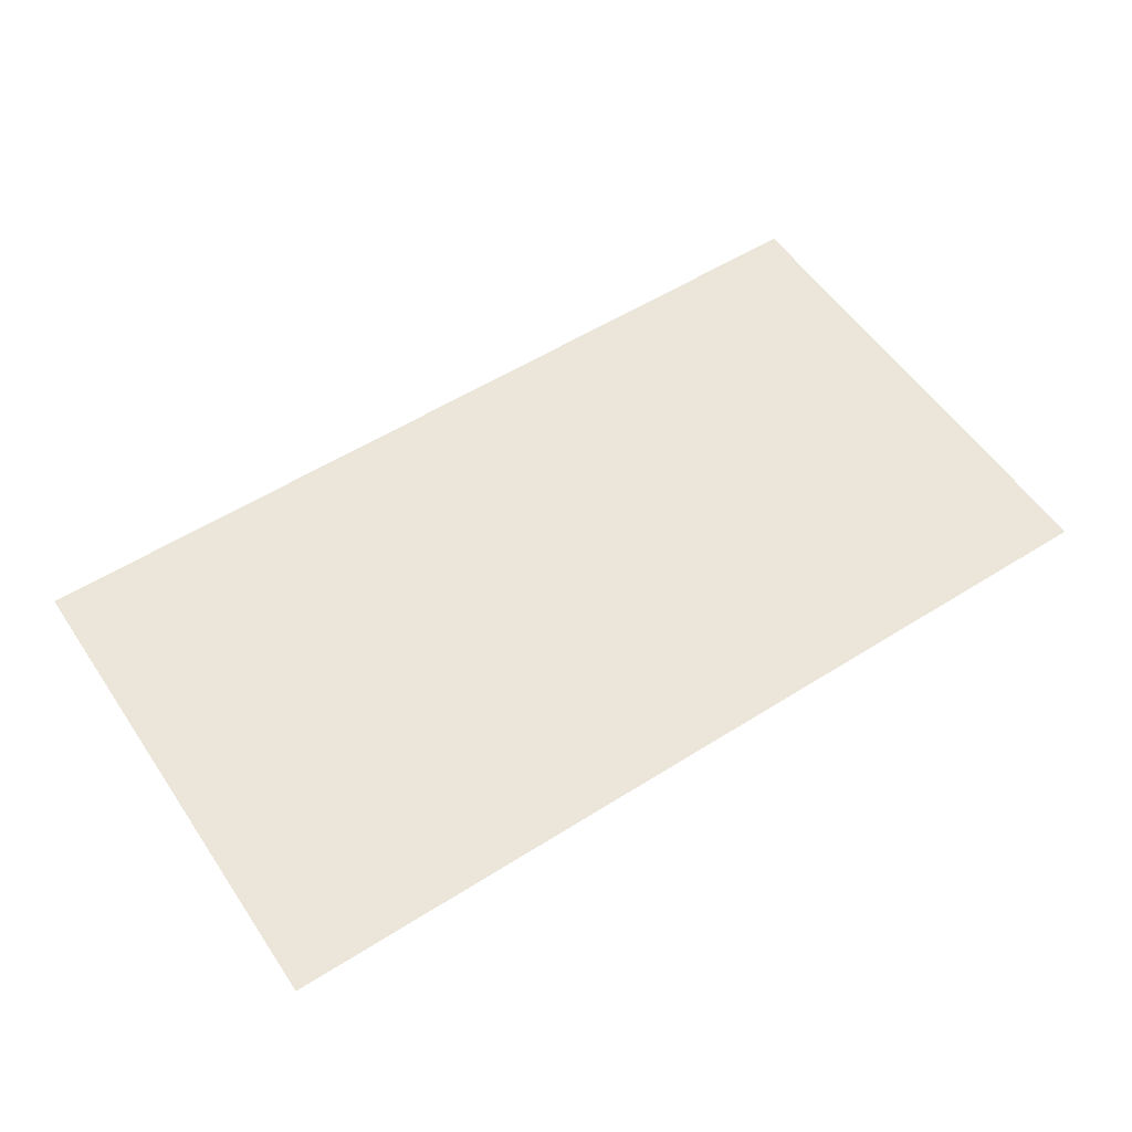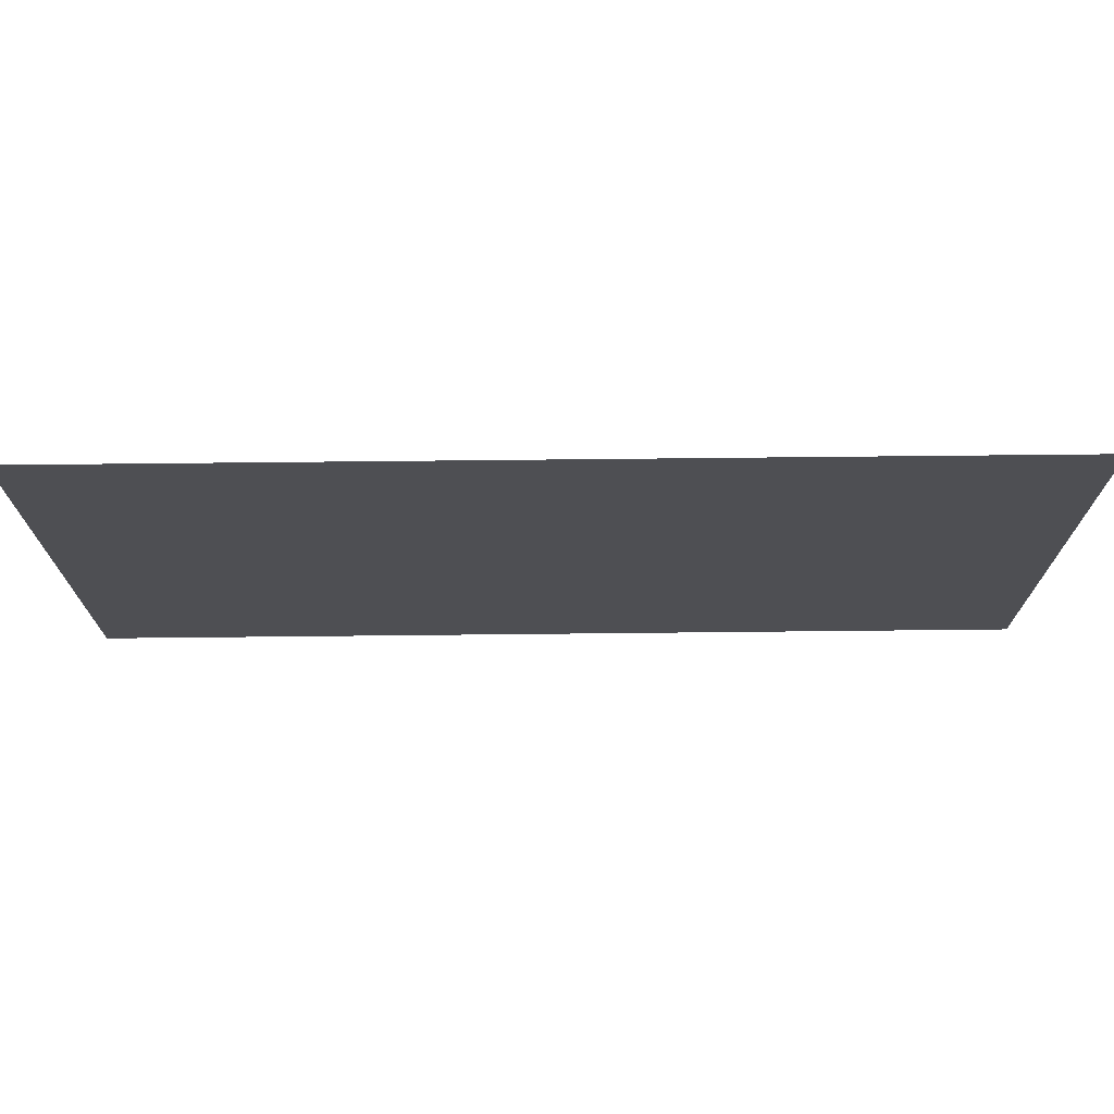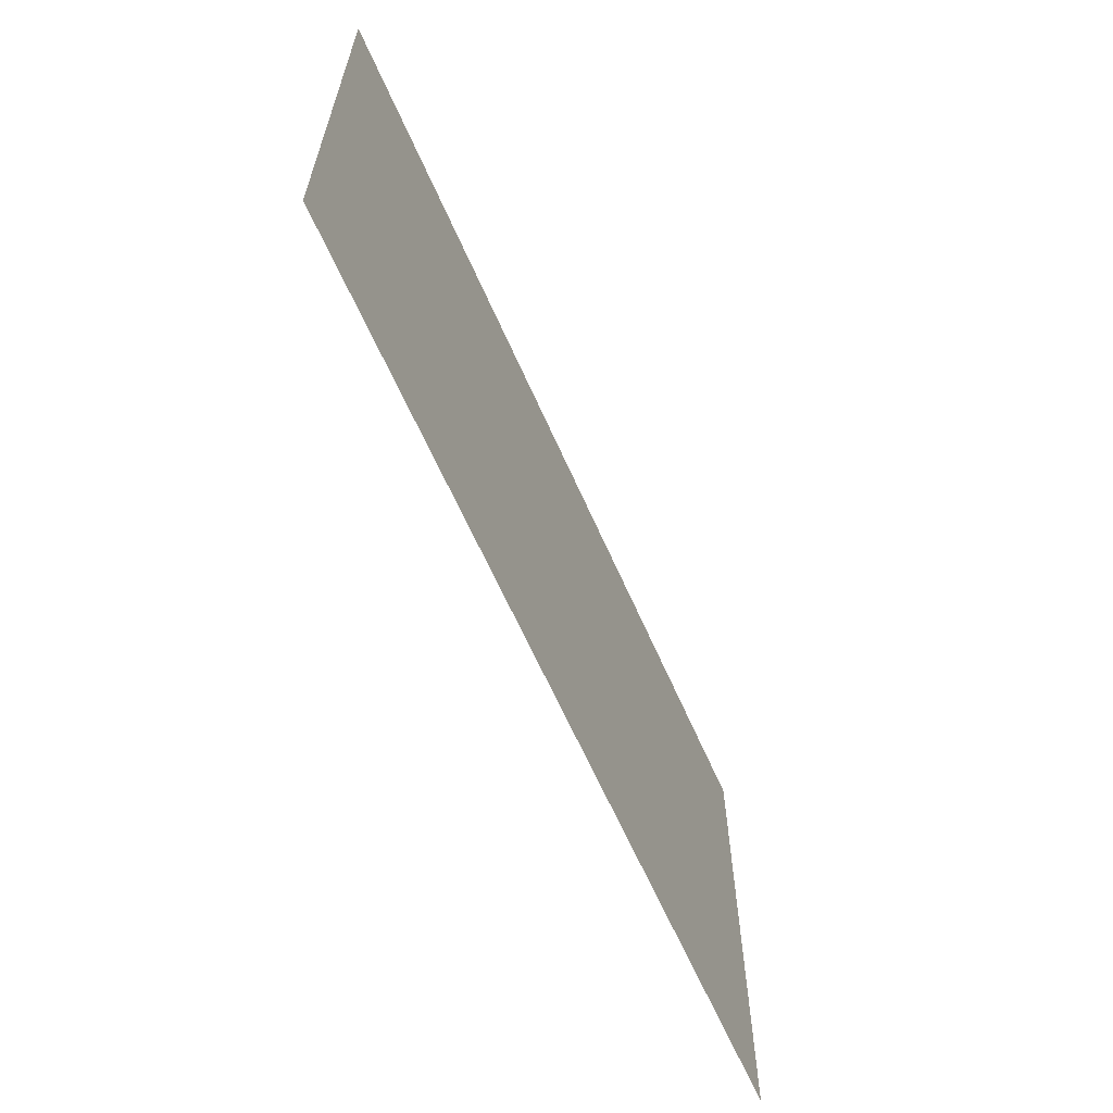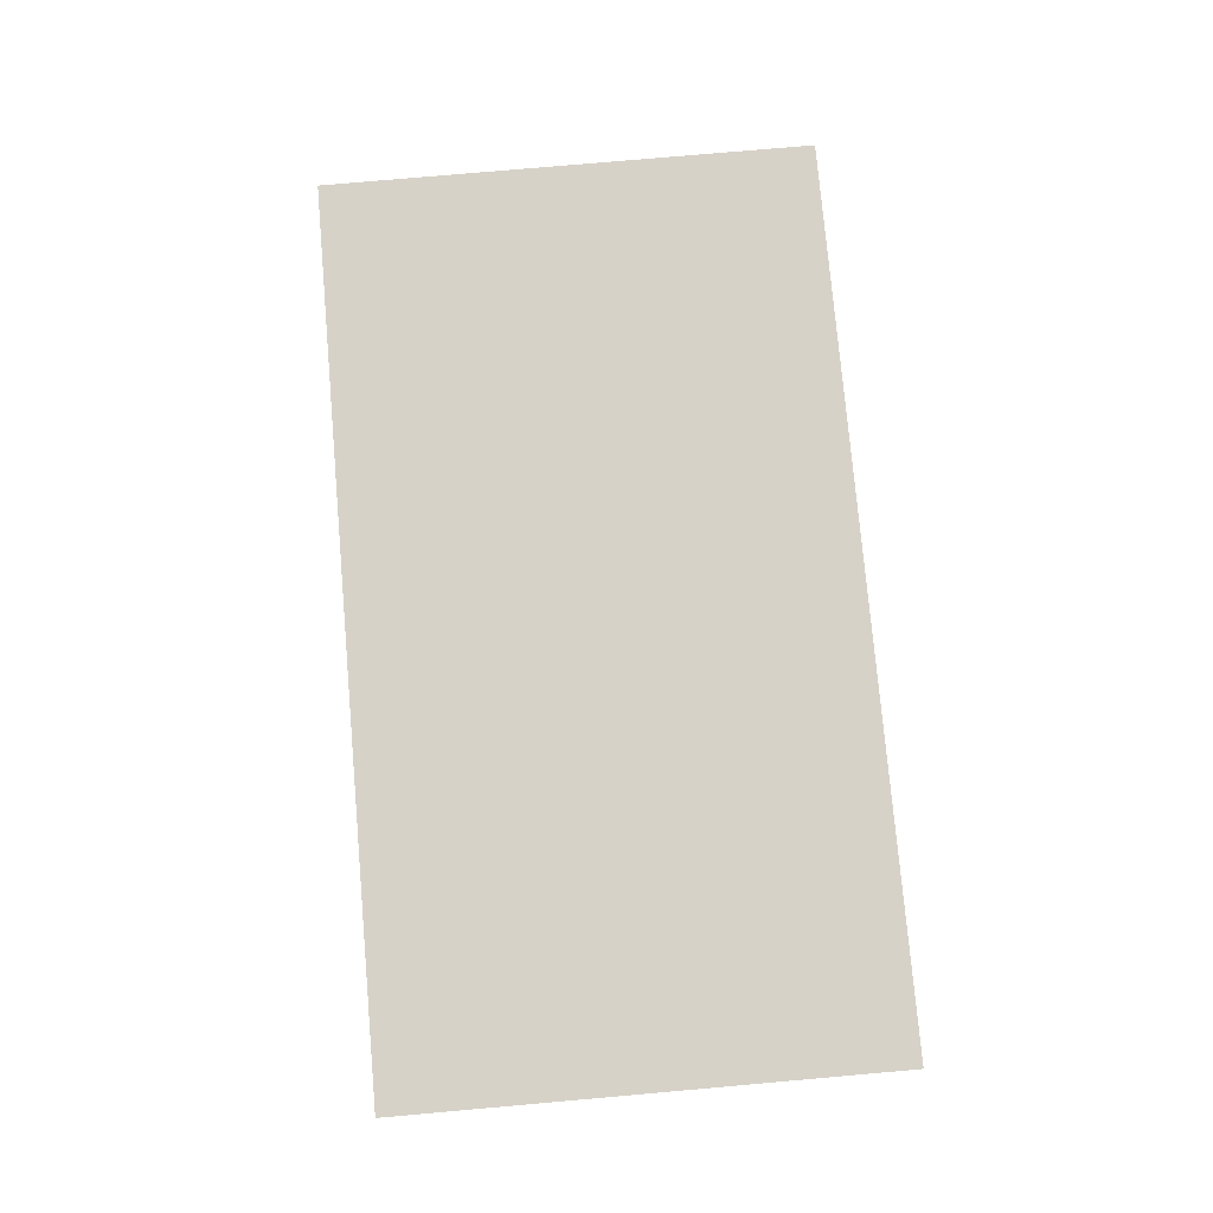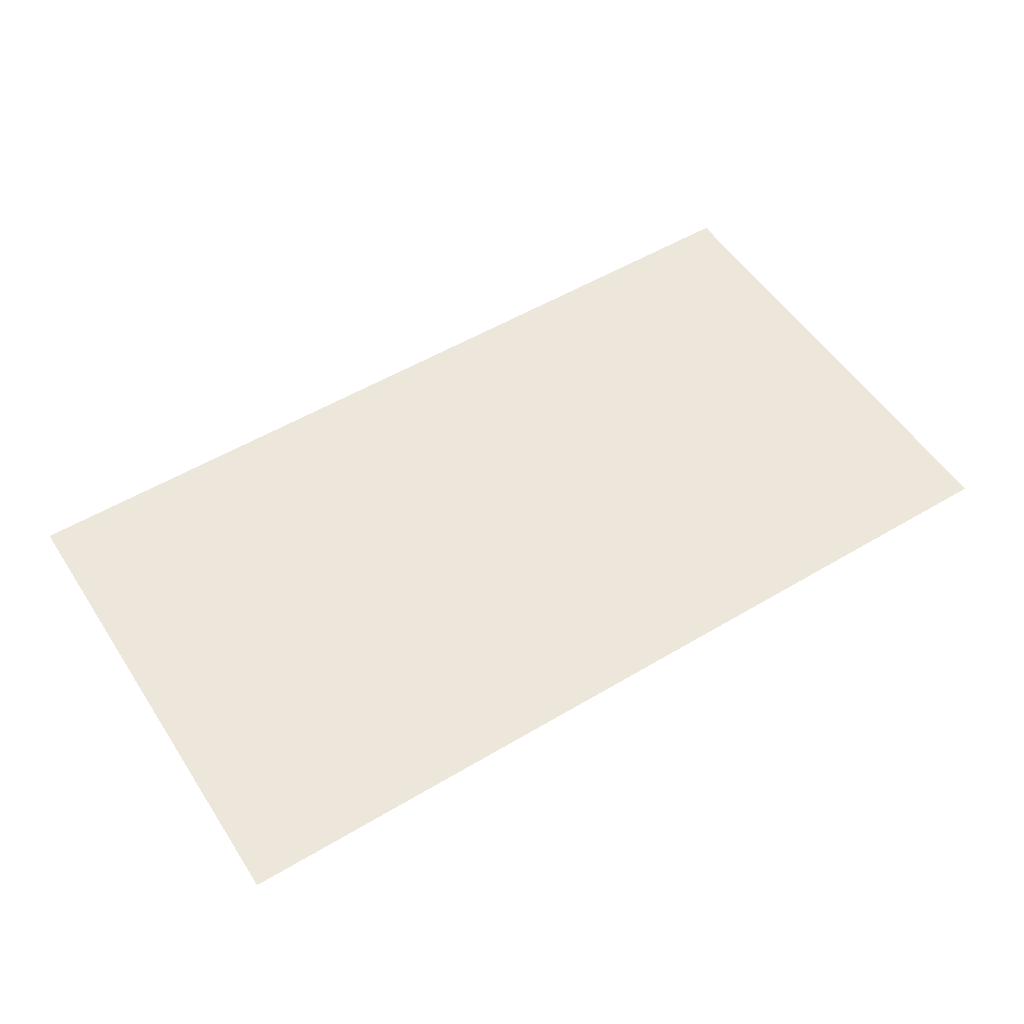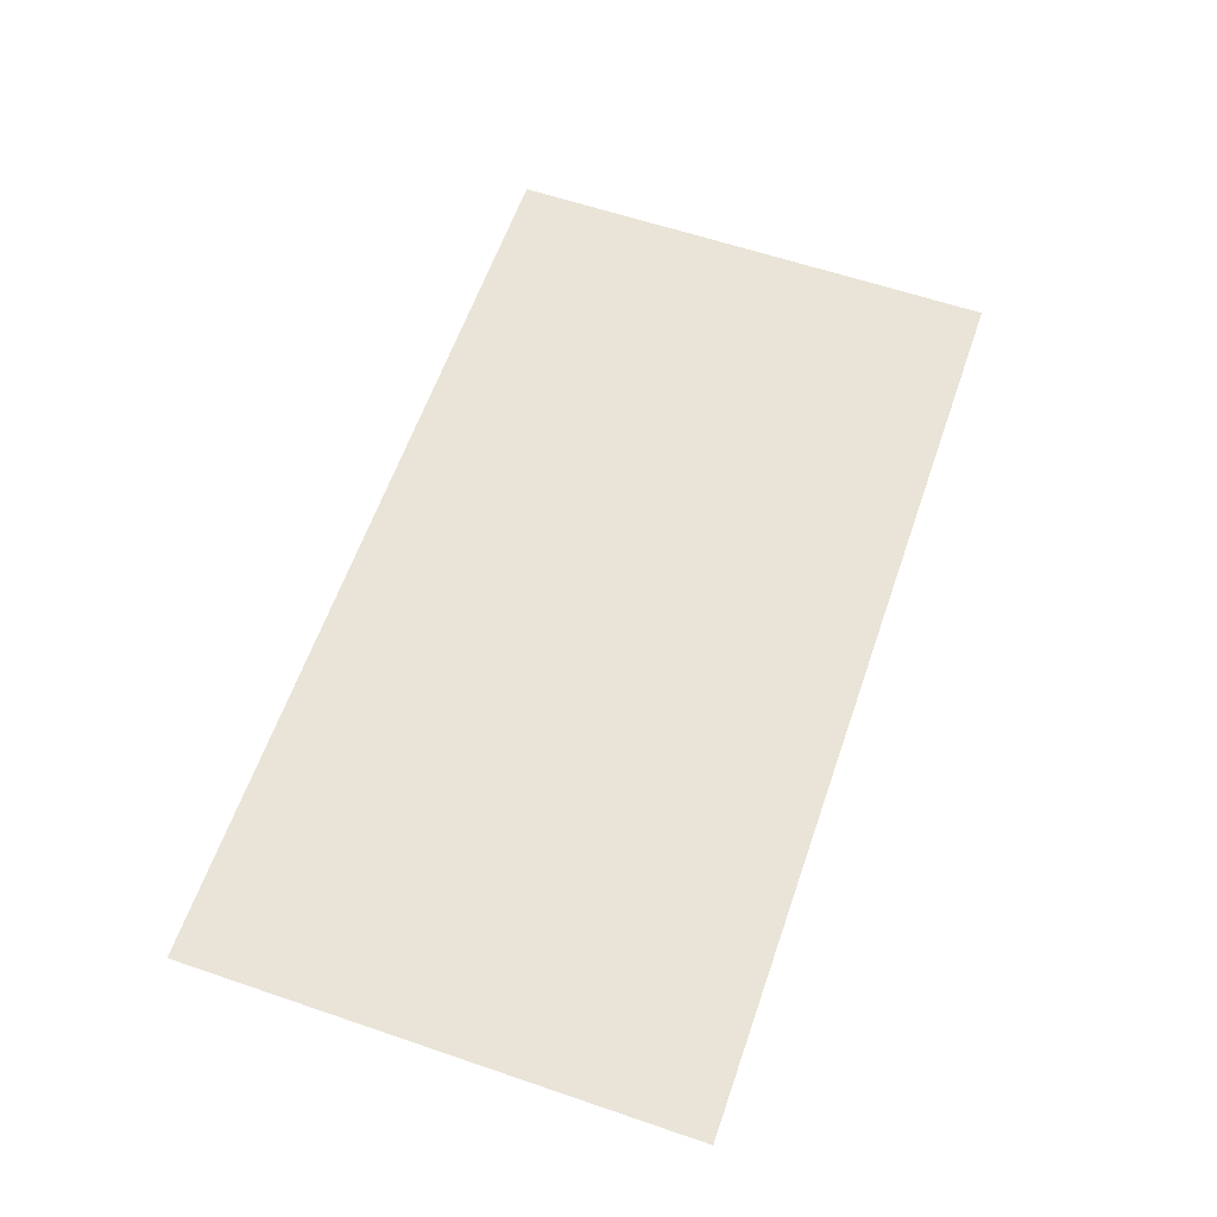
<metadata>
{"format":"obj","ext":"obj","renderer":"f3d","projection":"perspective","resolution":1024,"background":"white","views":[{"elev":55.4,"azim":146.4,"up":"+Z"},{"elev":71.9,"azim":179.4,"up":"+Y"},{"elev":-62.7,"azim":113.6,"up":"+Y"},{"elev":77.4,"azim":-95.0,"up":"+Z"},{"elev":53.3,"azim":-32.5,"up":"+Z"},{"elev":61.2,"azim":-70.9,"up":"+Z"}]}
</metadata>
<code>
o mesh1/mesh1-geometry/material_1/component_1#mesh1-geometry
v -0.09565 0.483 -0.346
v -0.09565 0.3603 -0.346
v 0.1274 0.483 -0.346
v 0.1274 0.3603 -0.346
v 0.1274 0.483 -0.346
v -0.09565 0.3603 -0.346
f 1 2 3
f 4 5 6

</code>
